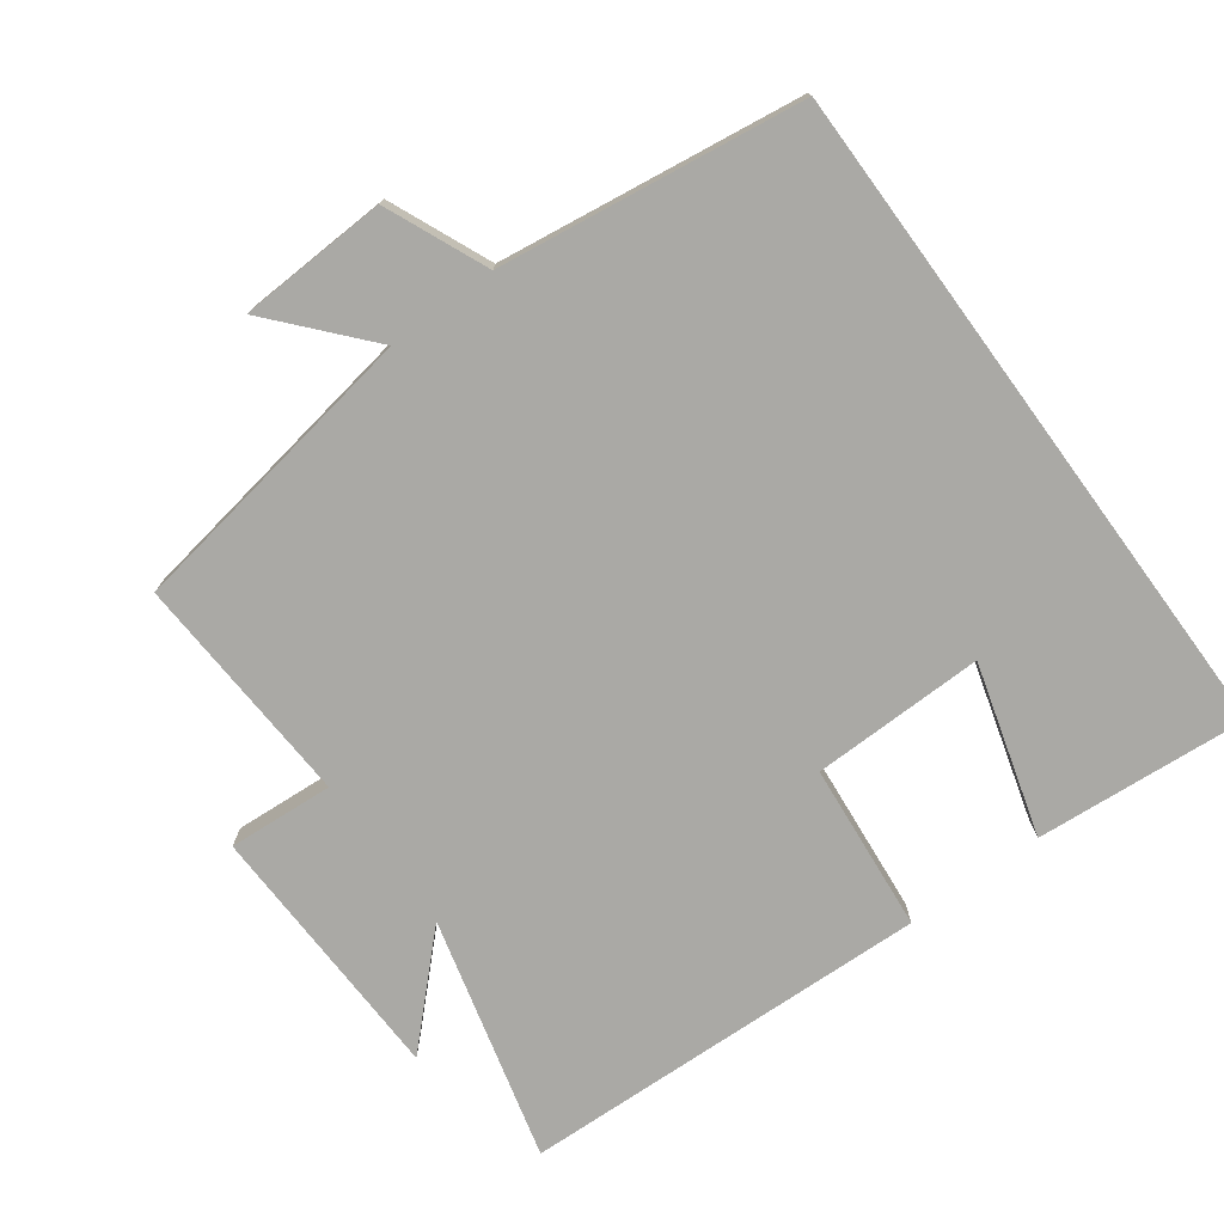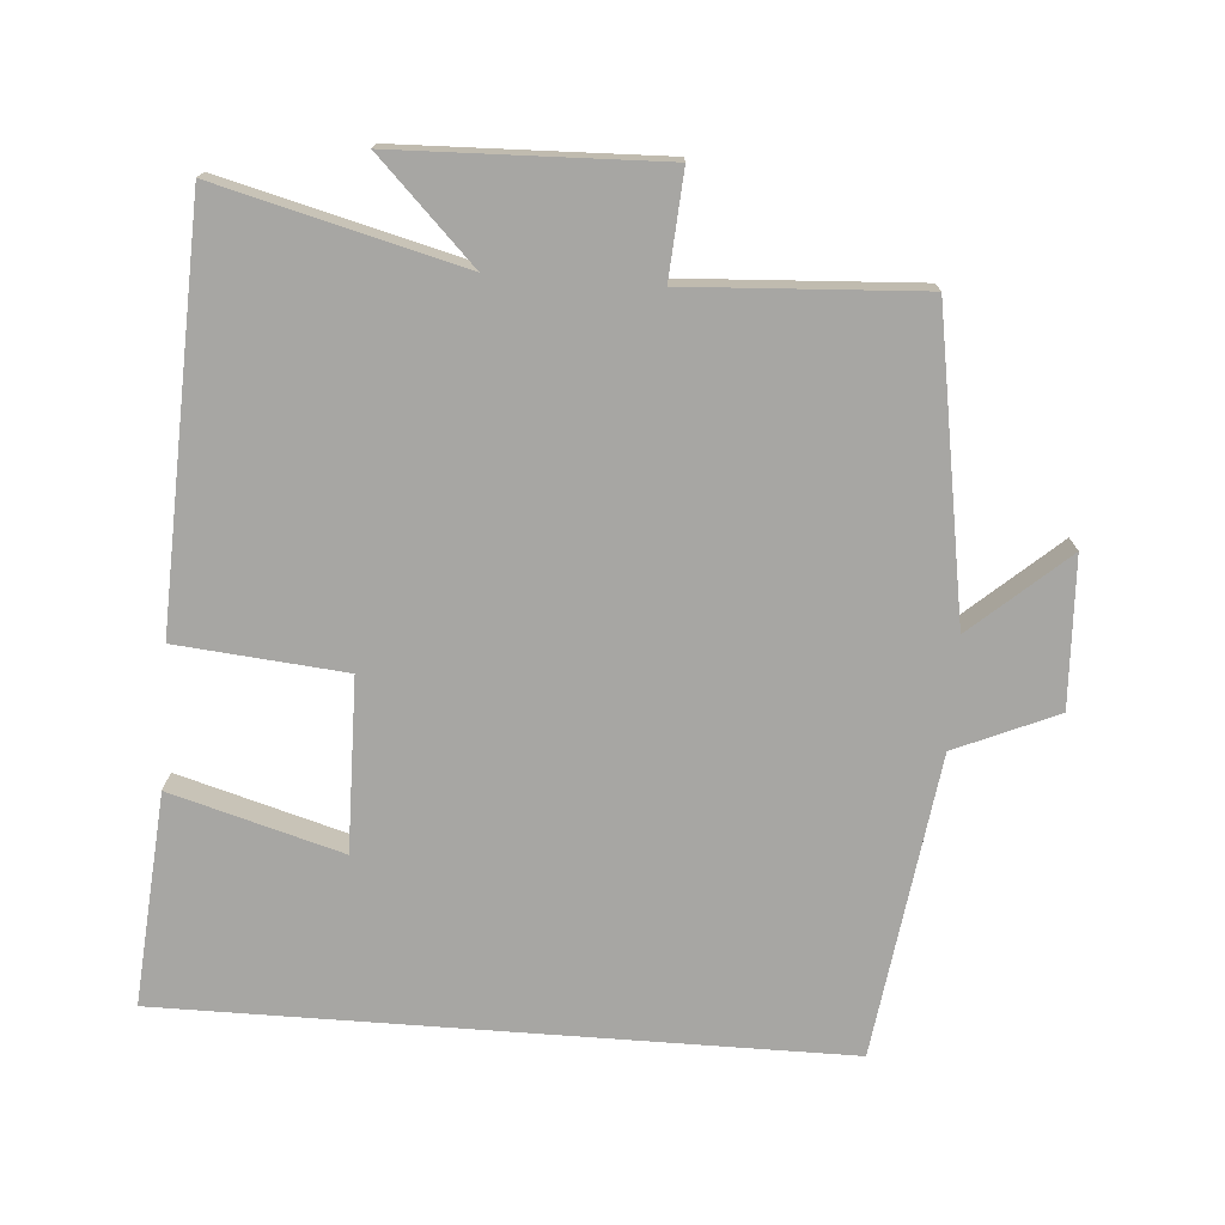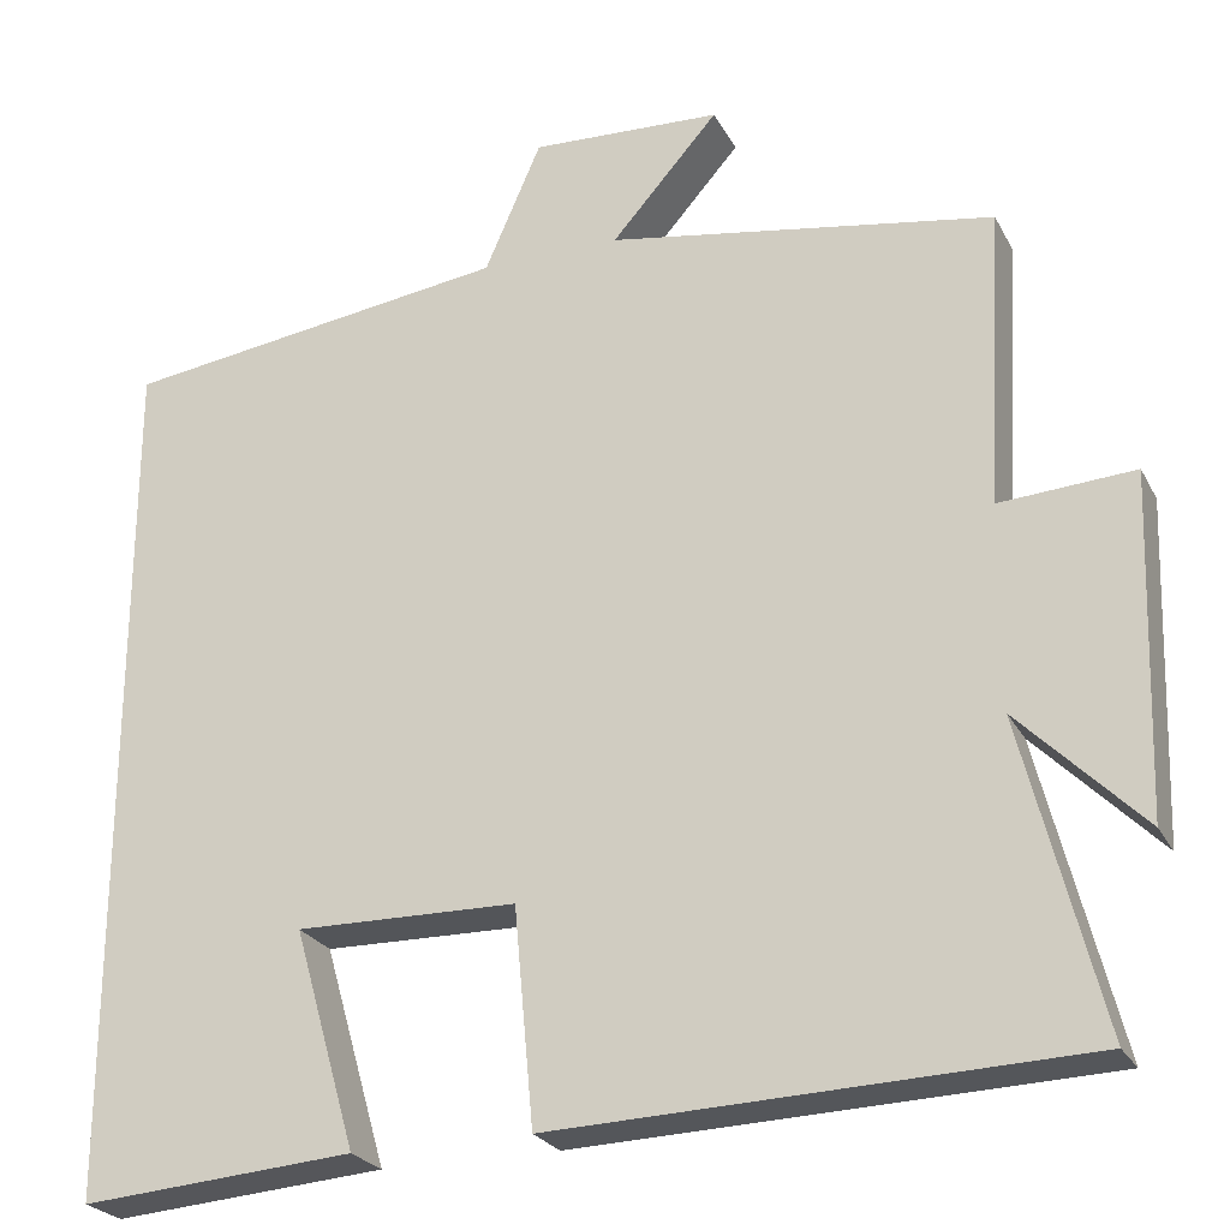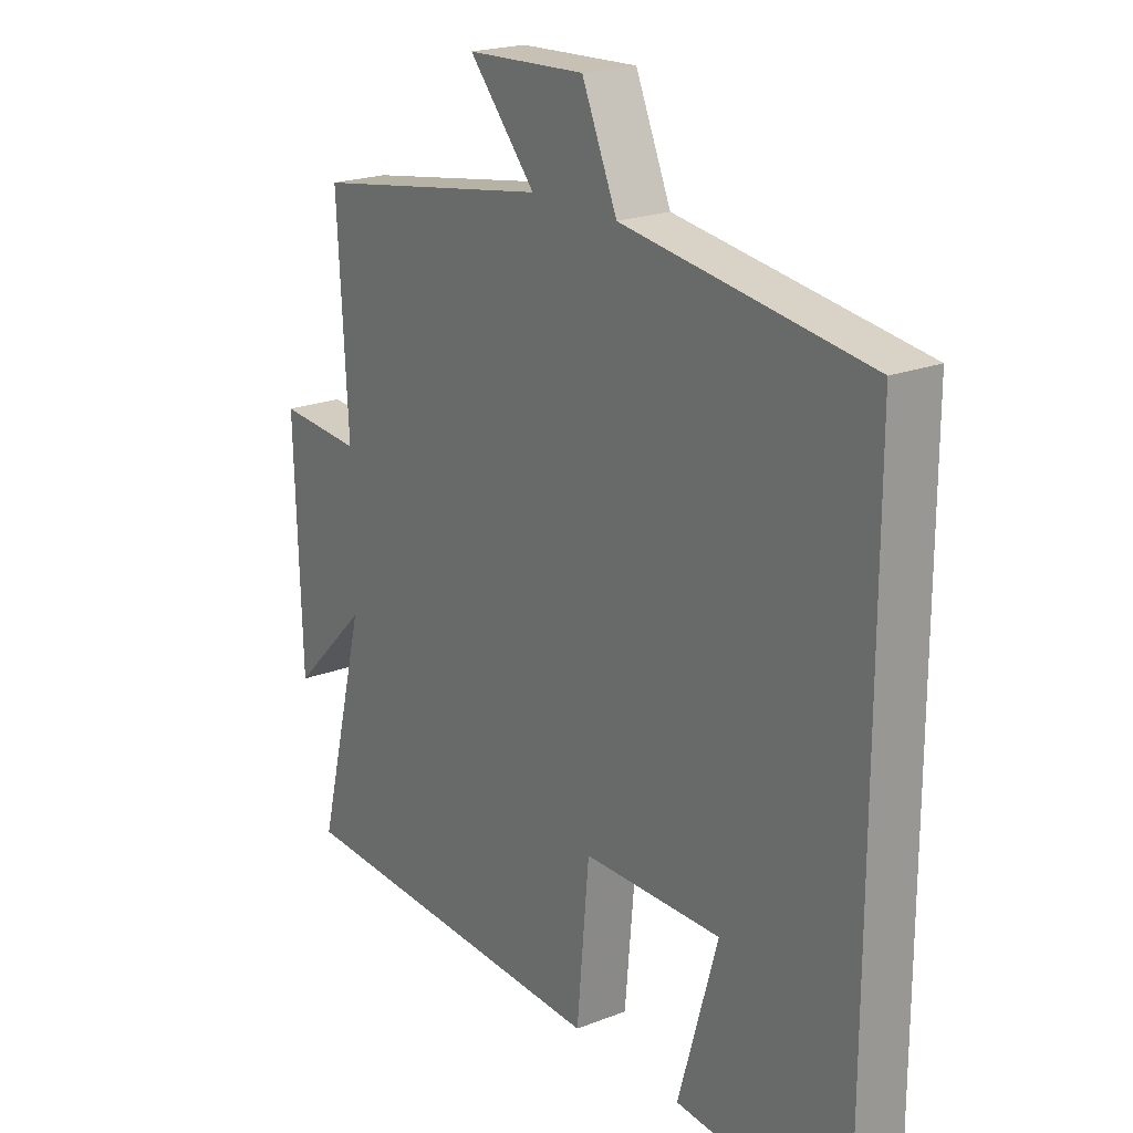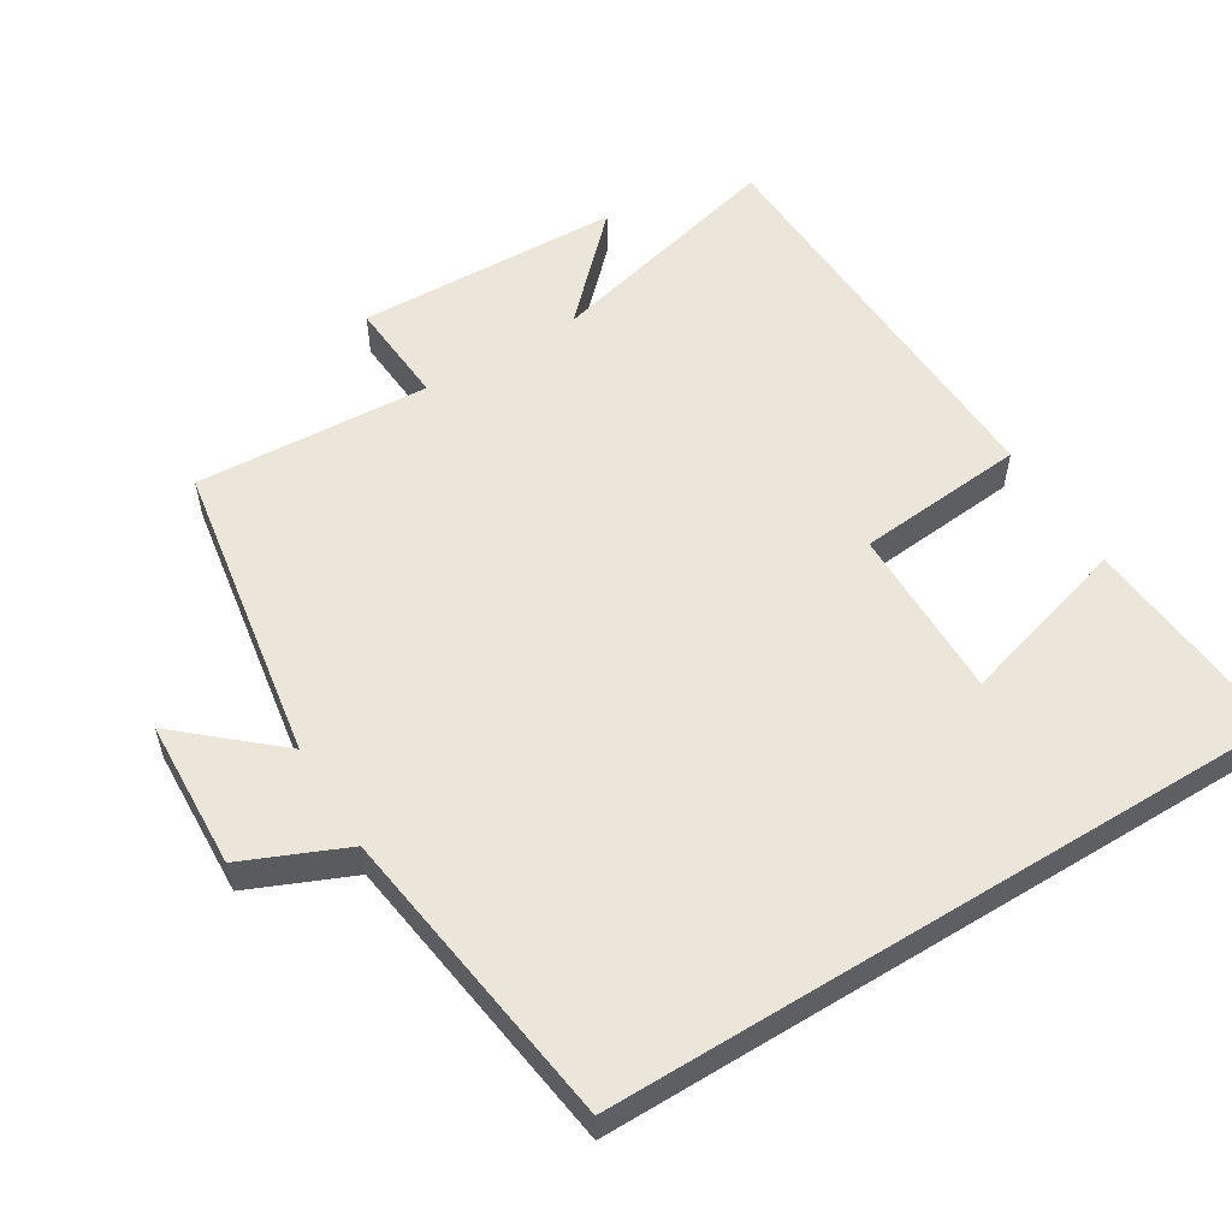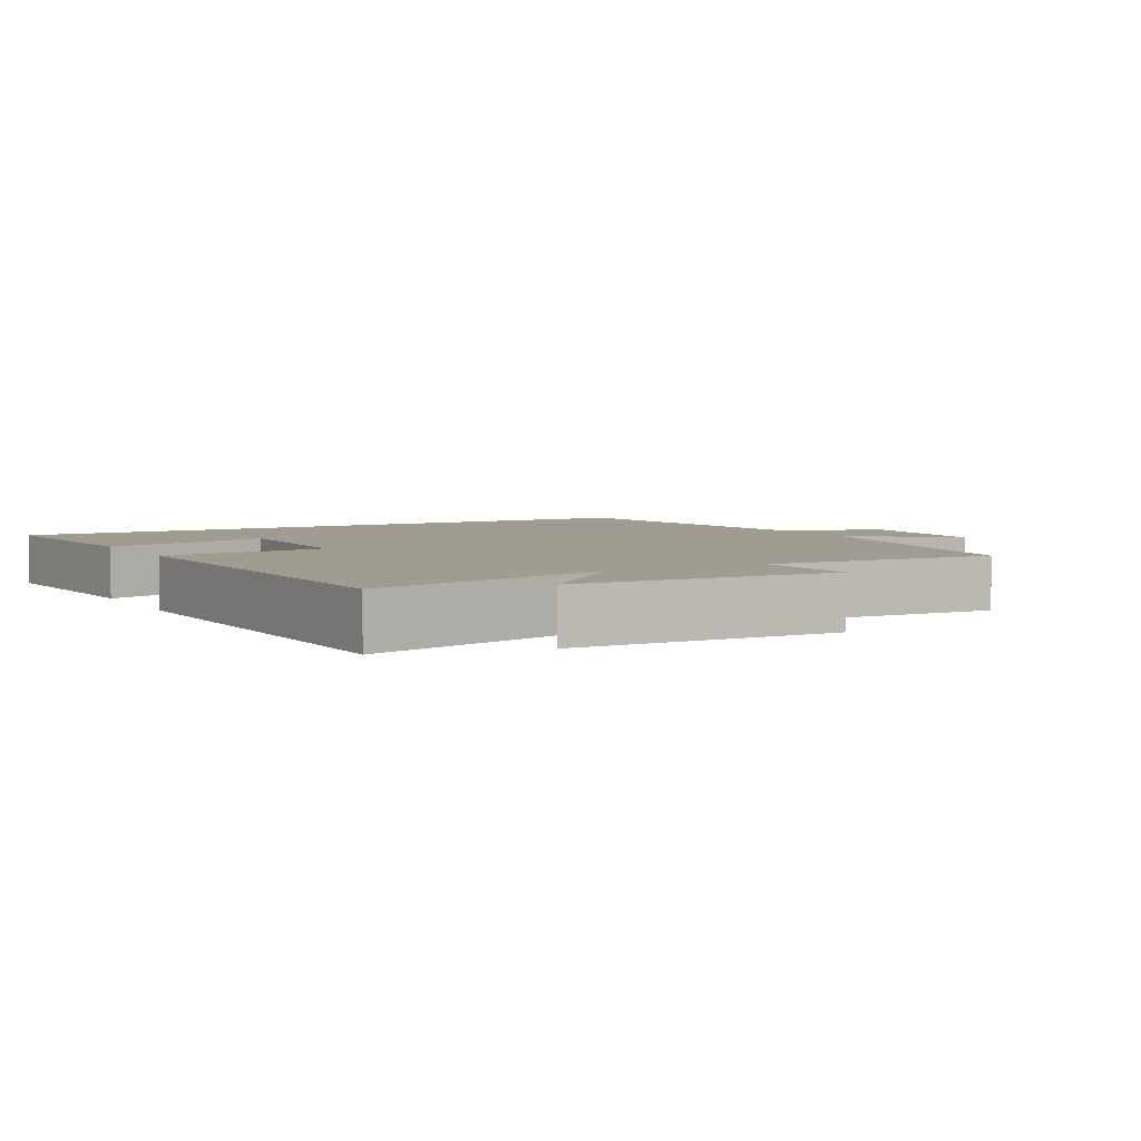
<metadata>
{"format":"obj","ext":"obj","renderer":"f3d","projection":"perspective","resolution":1024,"background":"white","views":[{"elev":-75.4,"azim":36.2,"up":"+Y"},{"elev":-74.1,"azim":-94.3,"up":"+Y"},{"elev":-24.7,"azim":-157.9,"up":"+Z"},{"elev":21.1,"azim":55.2,"up":"+Z"},{"elev":55.7,"azim":58.4,"up":"+Y"},{"elev":4.4,"azim":-119.2,"up":"+Y"}]}
</metadata>
<code>
v 0.5 0.07 0.441
v 0.5 0.07 -0.524
v 0.196 0.07 -0.5
v 0.266 0.07 -0.256
v 0.02 0.07 -0.26
v -0.002 0.07 -0.5
v -0.588 0.07 -0.479
v -0.5 0.07 -0.133
v -0.638 0.07 -0.271
v -0.65 0.07 0.105
v -0.5 0.07 0.095
v -0.519 0.07 0.428
v -0.089 0.07 0.5
v -0.208 0.07 0.635
v 0.004 0.07 0.645
v 0.067 0.07 0.5
v 0.5 0 0.441
v 0.5 0 -0.524
v 0.196 0 -0.5
v 0.266 0 -0.256
v 0.02 0 -0.26
v -0.002 0 -0.5
v -0.588 0 -0.479
v -0.5 0 -0.133
v -0.638 0 -0.271
v -0.65 0 0.105
v -0.5 0 0.095
v -0.519 0 0.428
v -0.089 0 0.5
v -0.208 0 0.635
v 0.004 0 0.645
v 0.067 0 0.5
f 13 14 15 16
f 13 16 1
f 12 13 1
f 11 12 1
f 8 9 10 11
f 8 11 1
f 5 6 7 8
f 4 5 8 1
f 1 2 3 4
f 32 31 30 29
f 17 32 29
f 17 29 28
f 17 28 27
f 27 26 25 24
f 17 27 24
f 24 23 22 21
f 17 24 21 20
f 20 19 18 17
f 1 17 18 2
f 2 18 19 3
f 3 19 20 4
f 4 20 21 5
f 5 21 22 6
f 6 22 23 7
f 7 23 24 8
f 8 24 25 9
f 9 25 26 10
f 10 26 27 11
f 11 27 28 12
f 12 28 29 13
f 13 29 30 14
f 14 30 31 15
f 15 31 32 16
f 16 32 17 1

</code>
